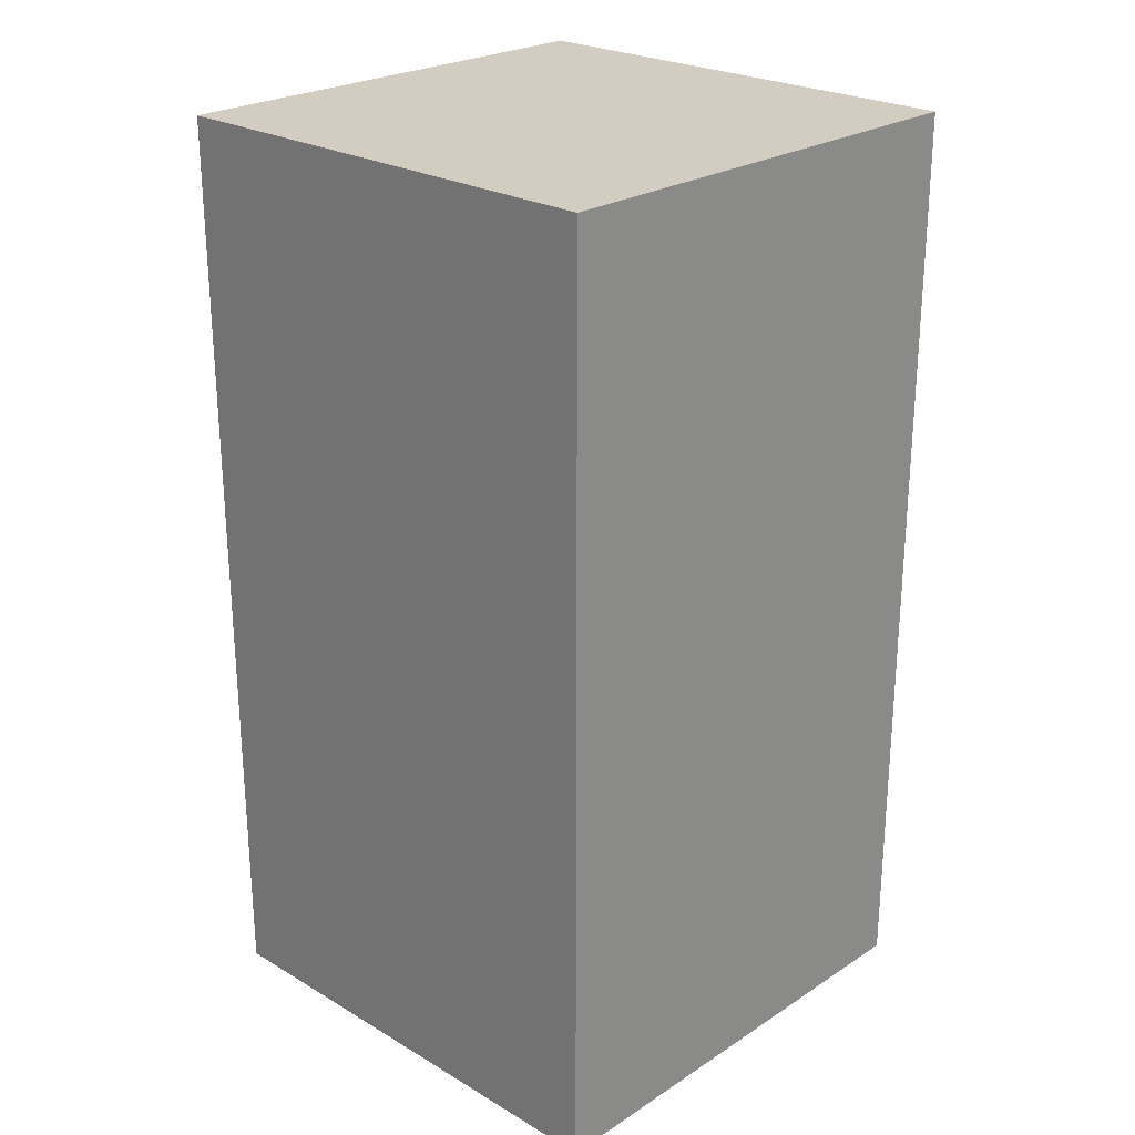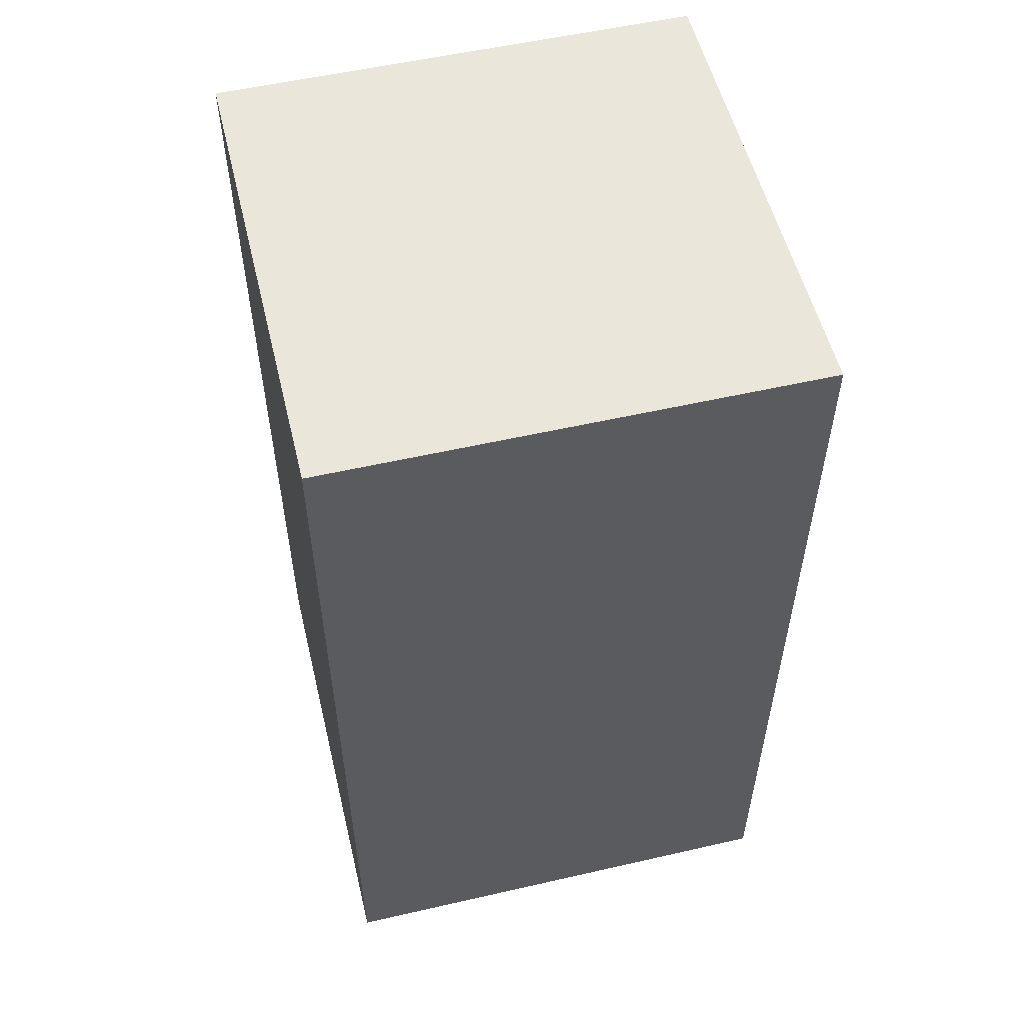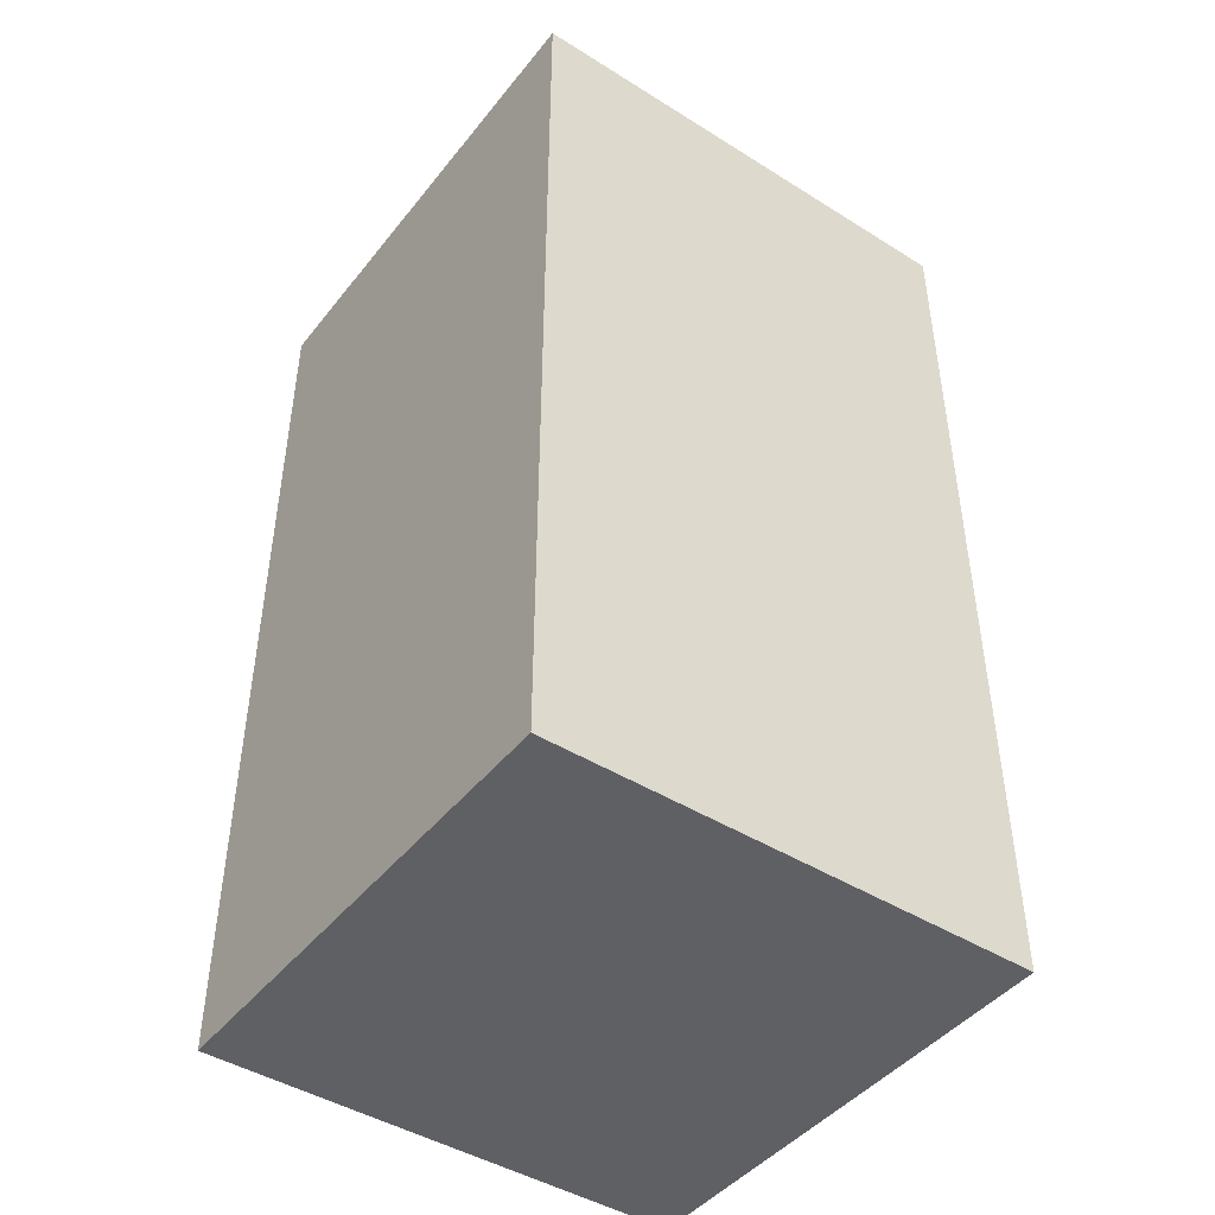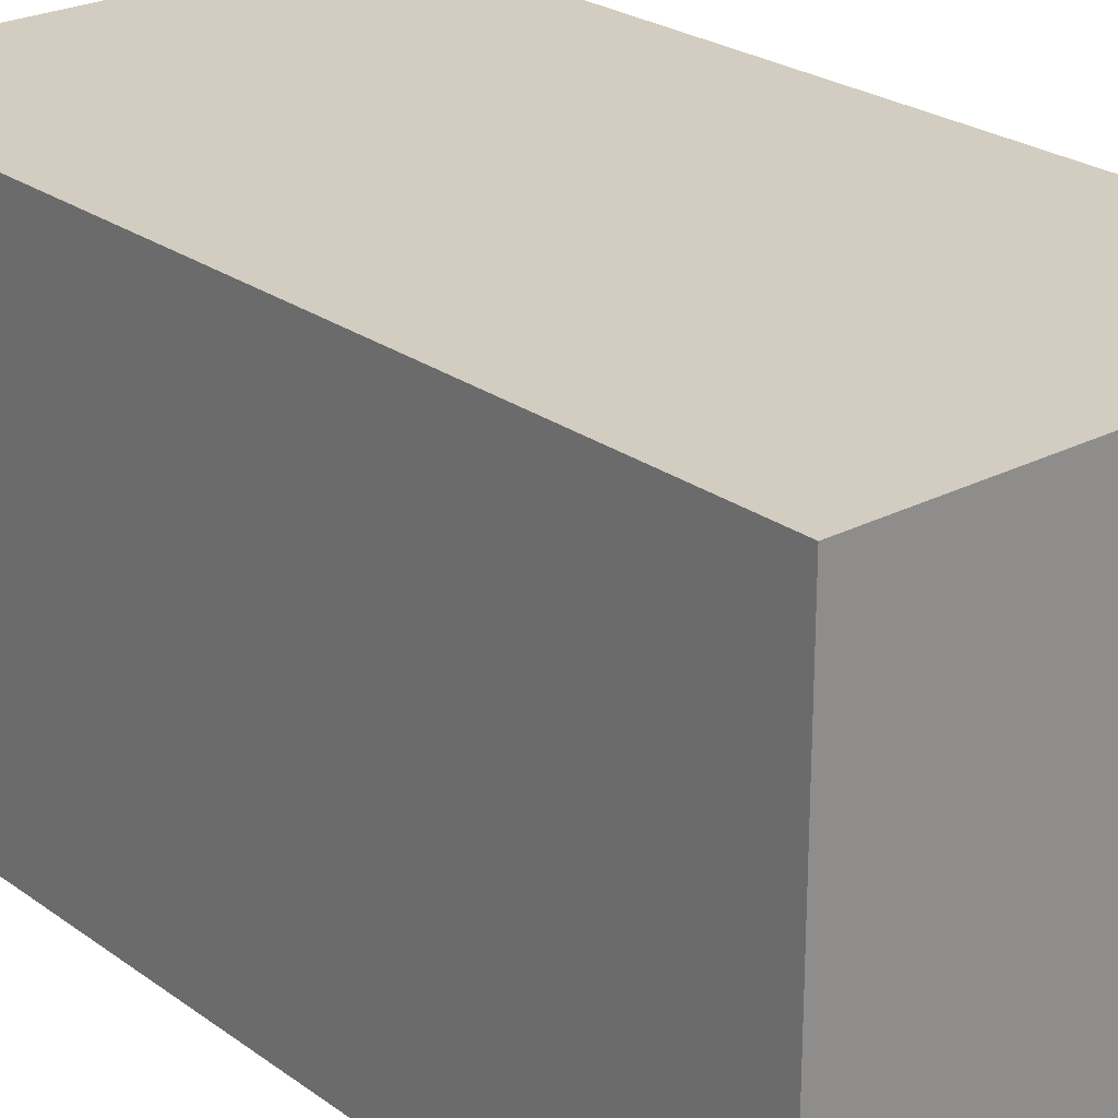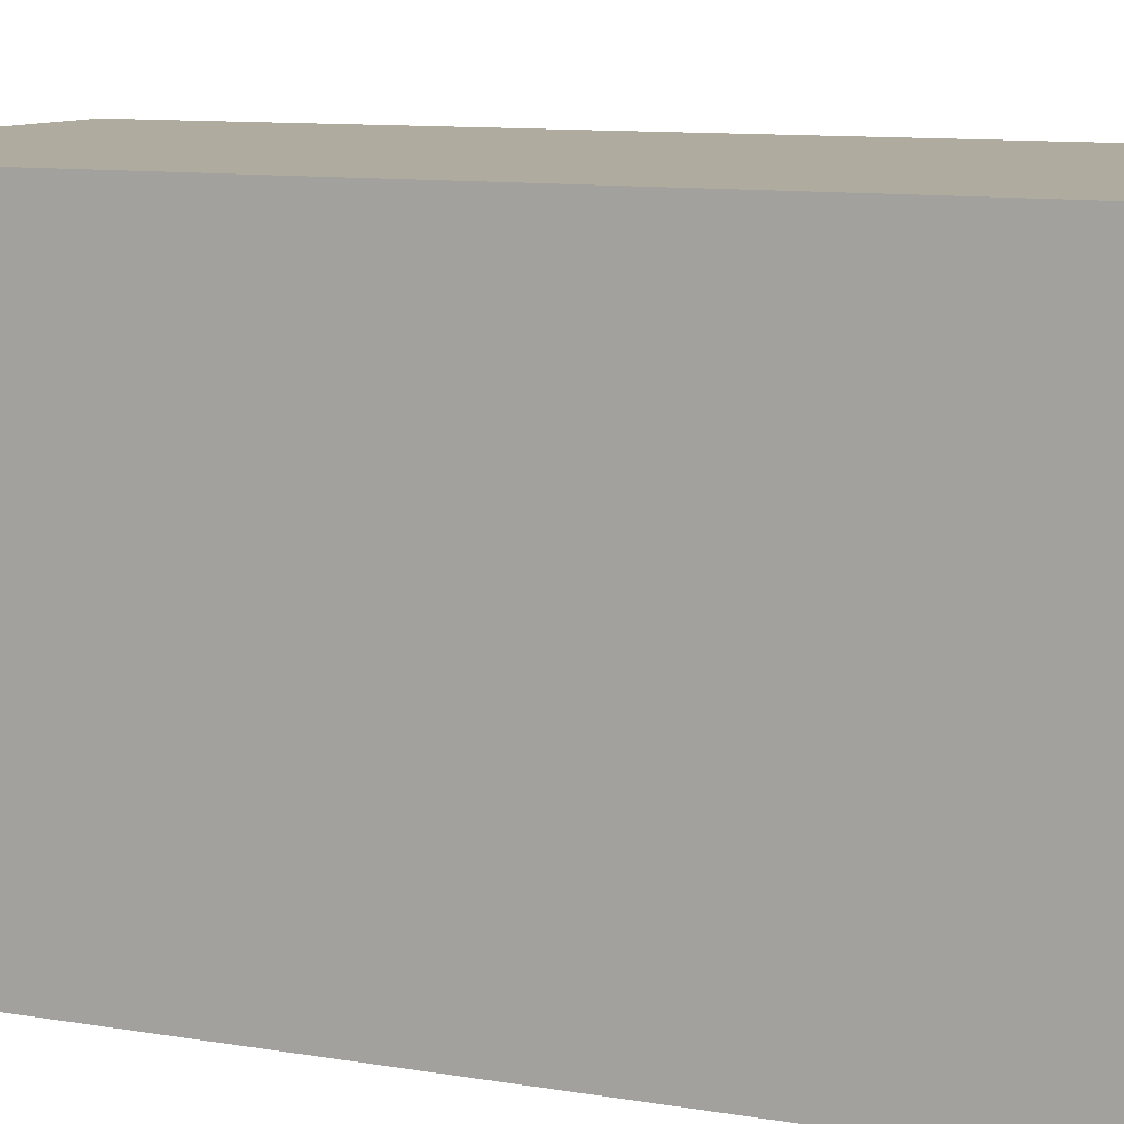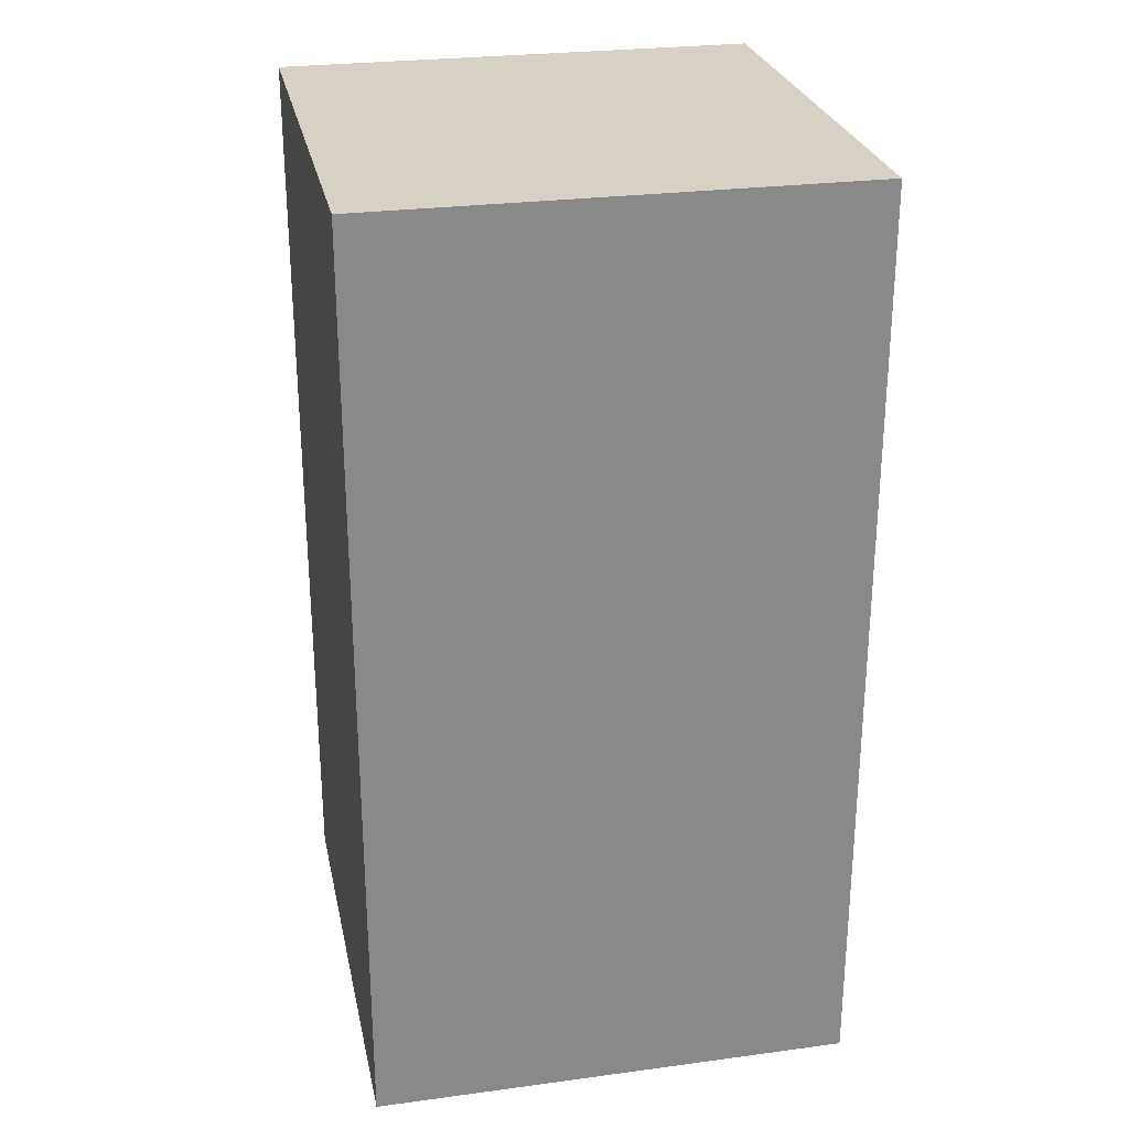
<metadata>
{"format":"obj","ext":"obj","renderer":"f3d","projection":"perspective","resolution":1024,"background":"white","views":[{"elev":24.6,"azim":-136.3,"up":"+Z"},{"elev":54.8,"azim":166.4,"up":"+Z"},{"elev":-45.0,"azim":144.1,"up":"+Z"},{"elev":24.6,"azim":-40.4,"up":"+Y"},{"elev":9.6,"azim":114.5,"up":"+Y"},{"elev":27.0,"azim":78.3,"up":"+Z"}]}
</metadata>
<code>
g pb_Mesh869594
v -0 0 0
v -6 0 0
v -0 6 0
v -6 6 0
v -6 0 0
v -6 7.133e-07 -11.48
v -6 6 0
v -6 6 -11.48
v -6 7.133e-07 -11.48
v -0 7.133e-07 -11.48
v -6 6 -11.48
v -0 6 -11.48
v -0 7.133e-07 -11.48
v -0 0 0
v -0 6 -11.48
v -0 6 0
v -0 6 0
v -6 6 0
v -0 6 -11.48
v -6 6 -11.48
v -0 7.133e-07 -11.48
v -6 7.133e-07 -11.48
v -0 0 0
v -6 0 0
g pb_Mesh869594_0
f 3 2 1
f 3 4 2
f 7 6 5
f 7 8 6
f 11 10 9
f 11 12 10
f 15 14 13
f 15 16 14
f 19 18 17
f 19 20 18
f 23 22 21
f 23 24 22

</code>
